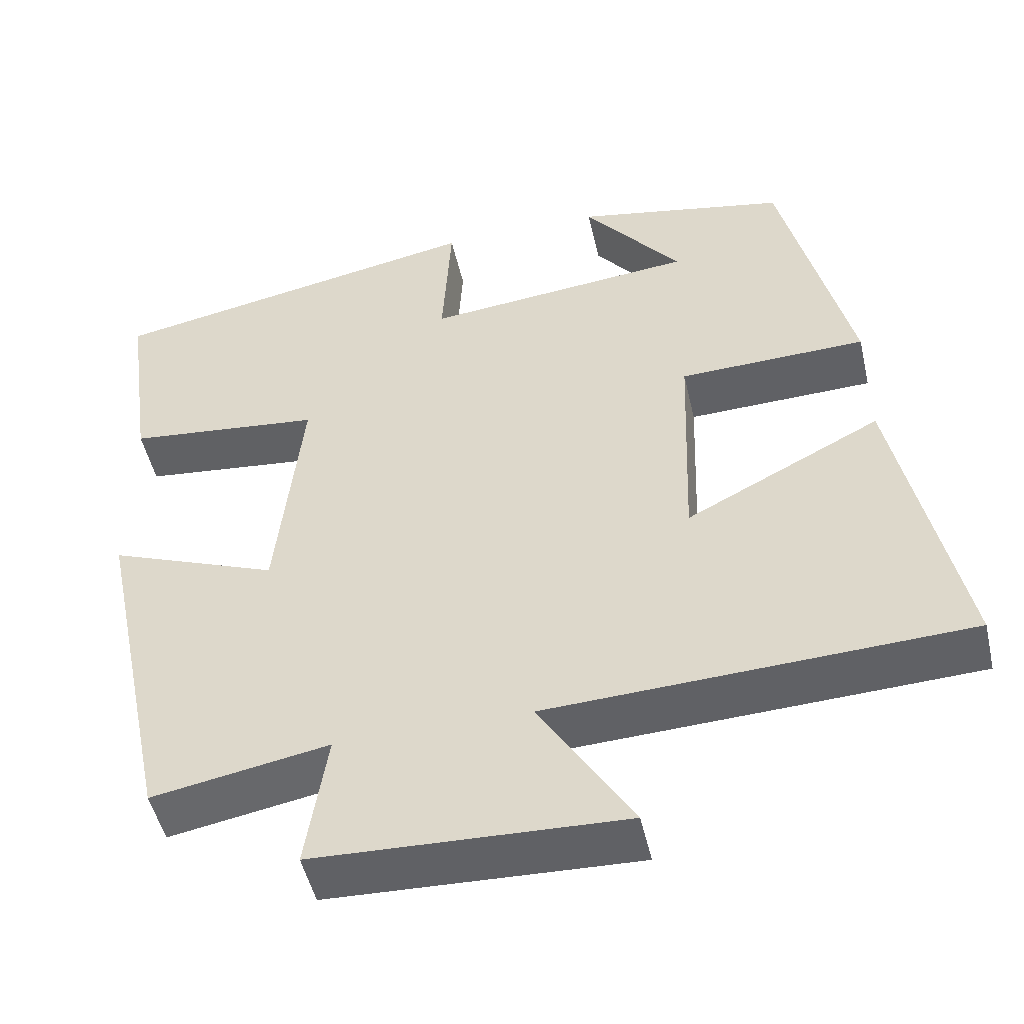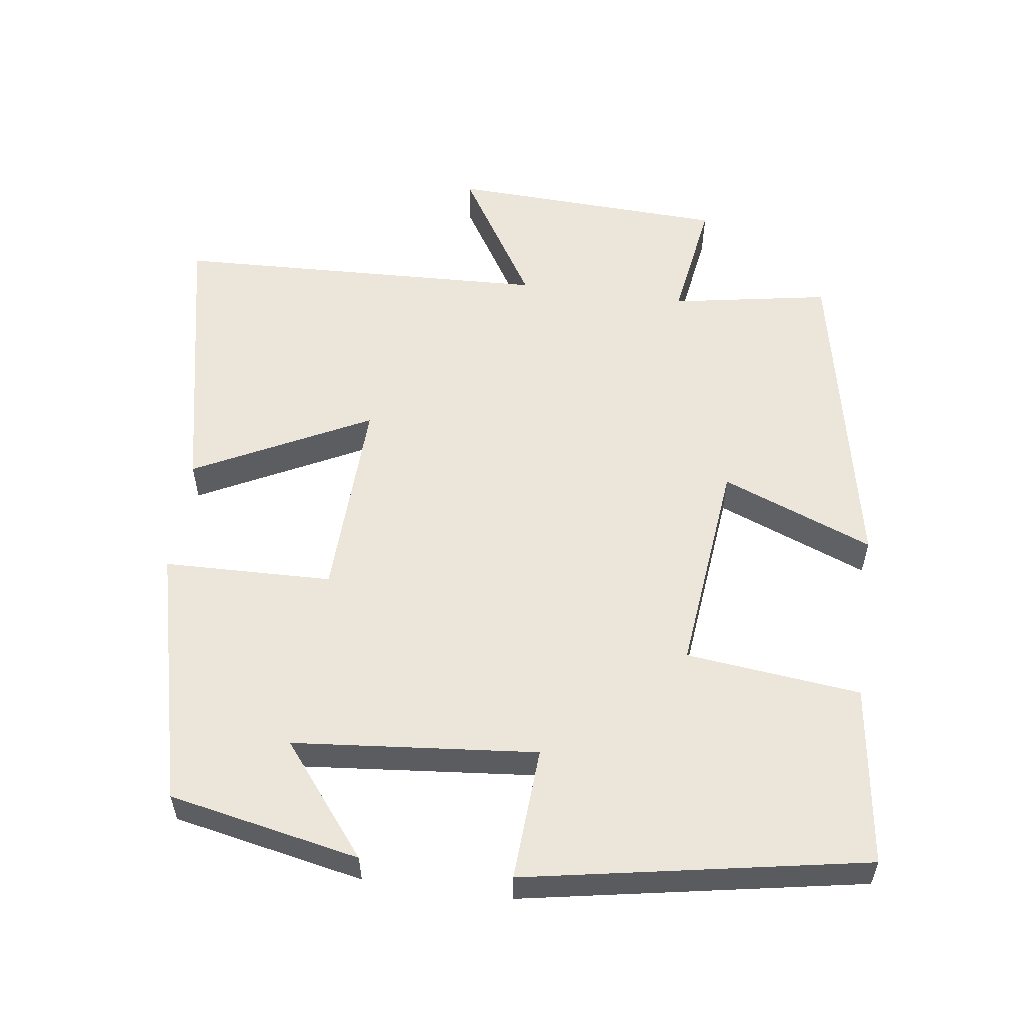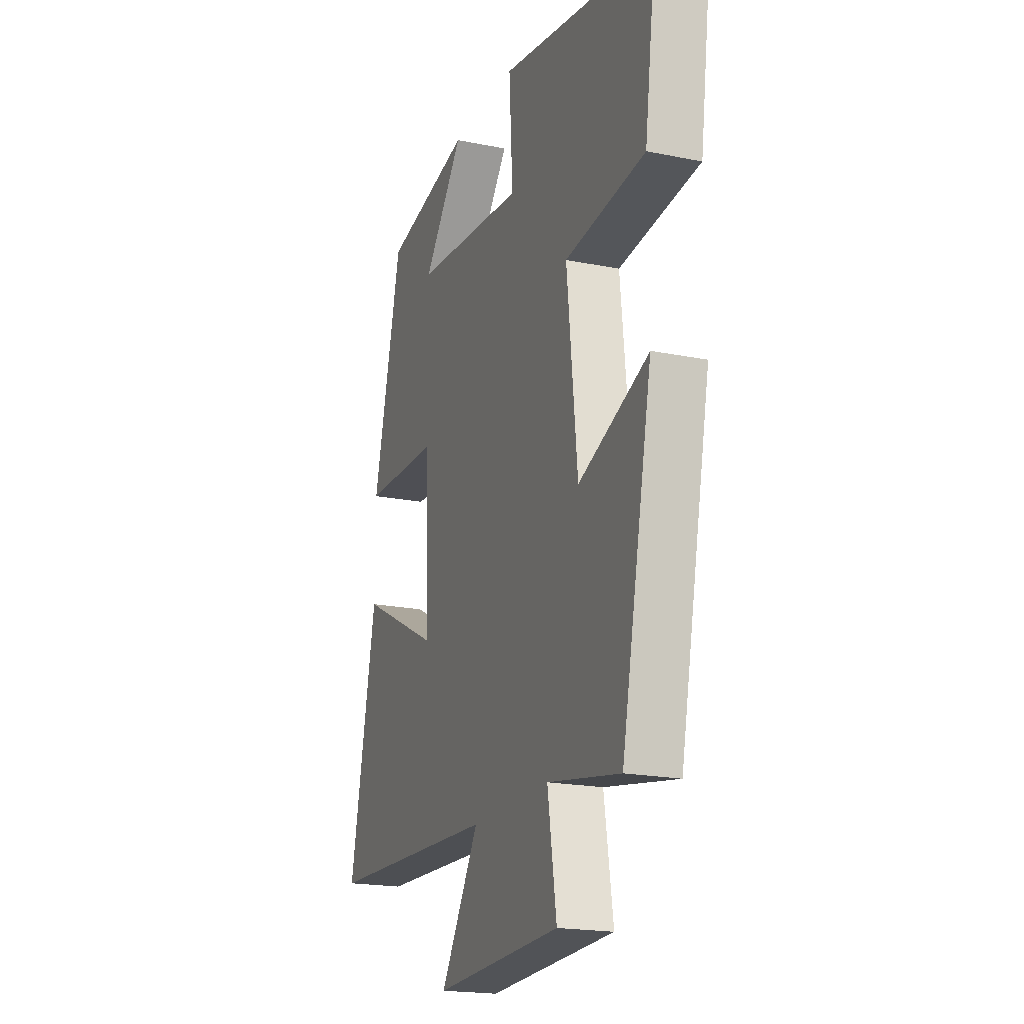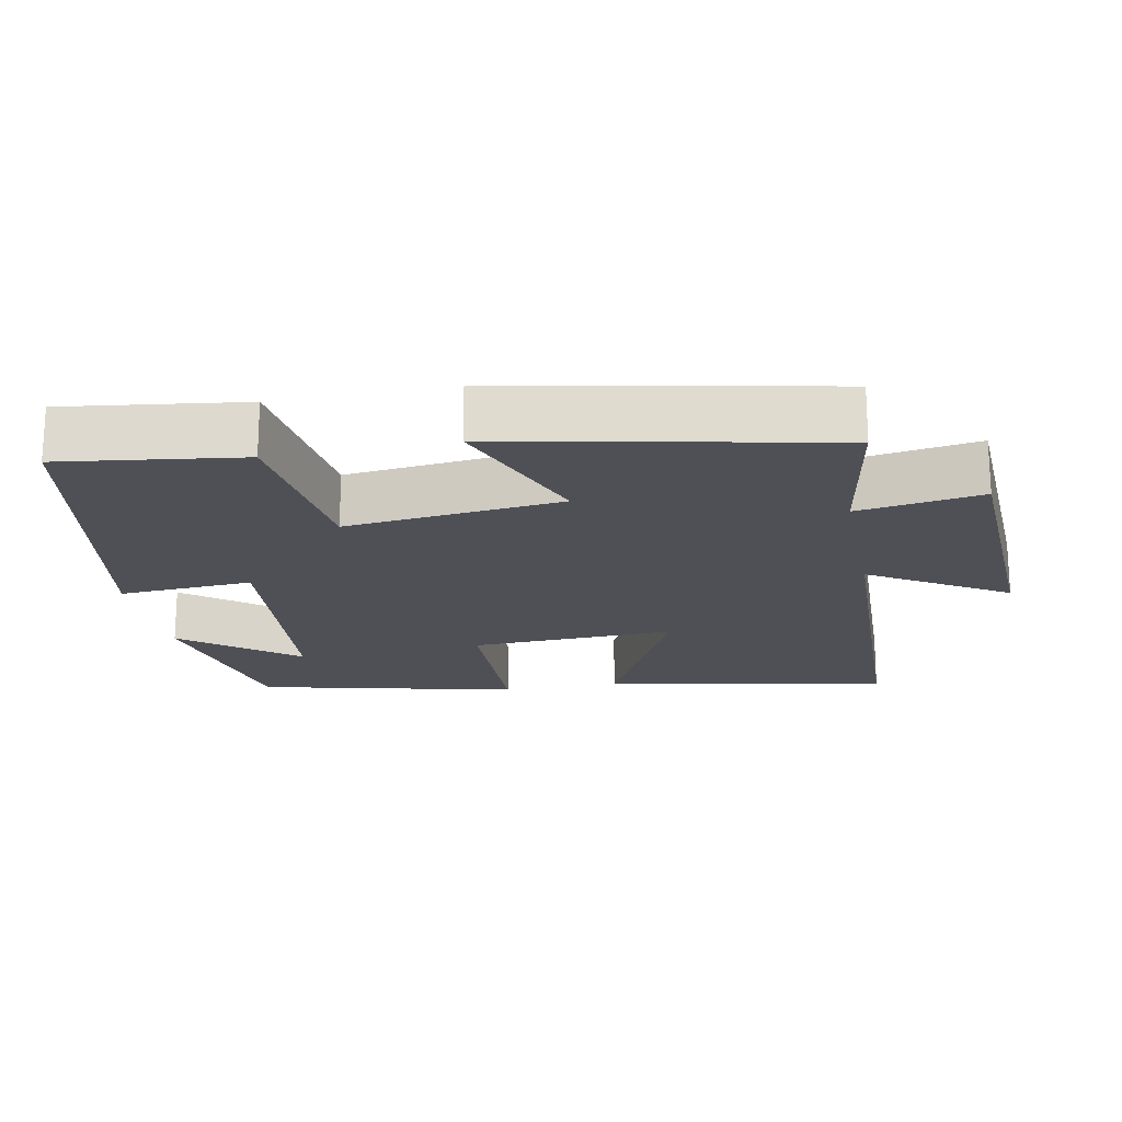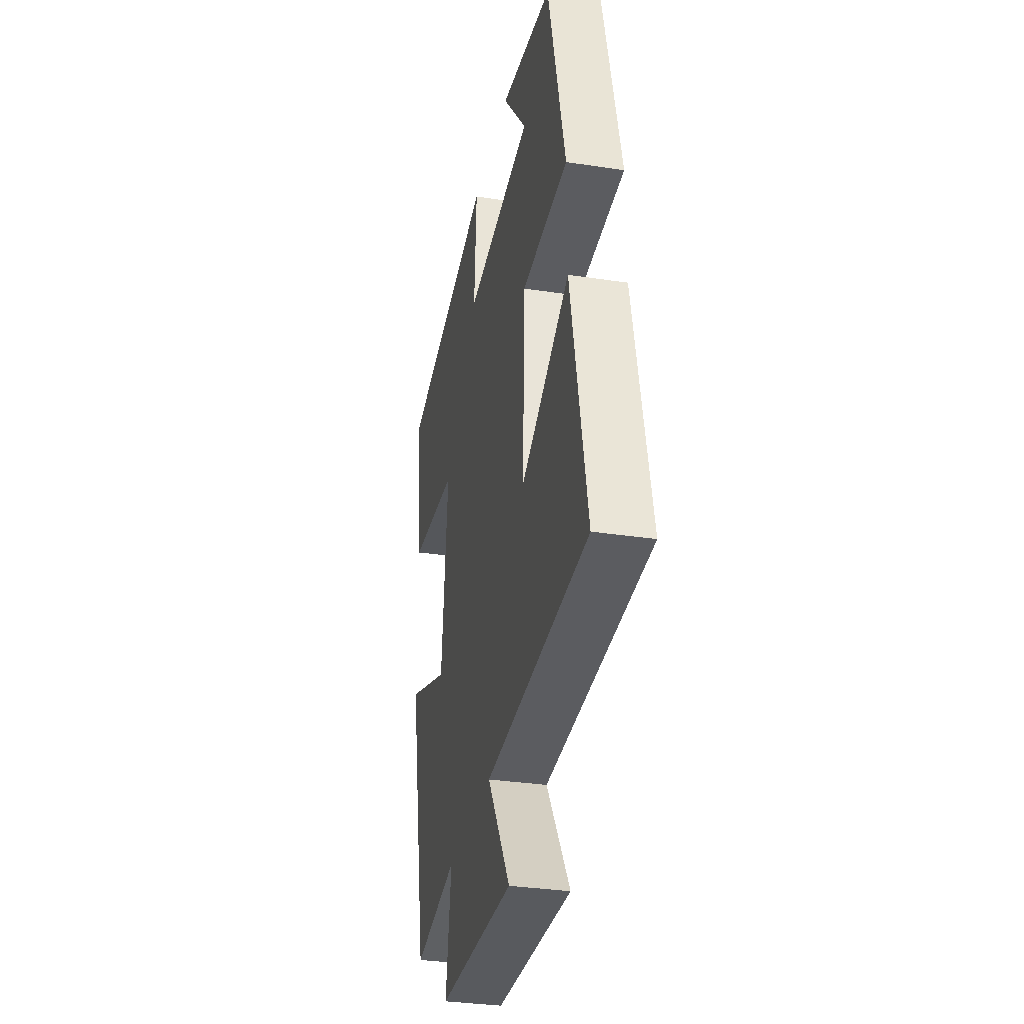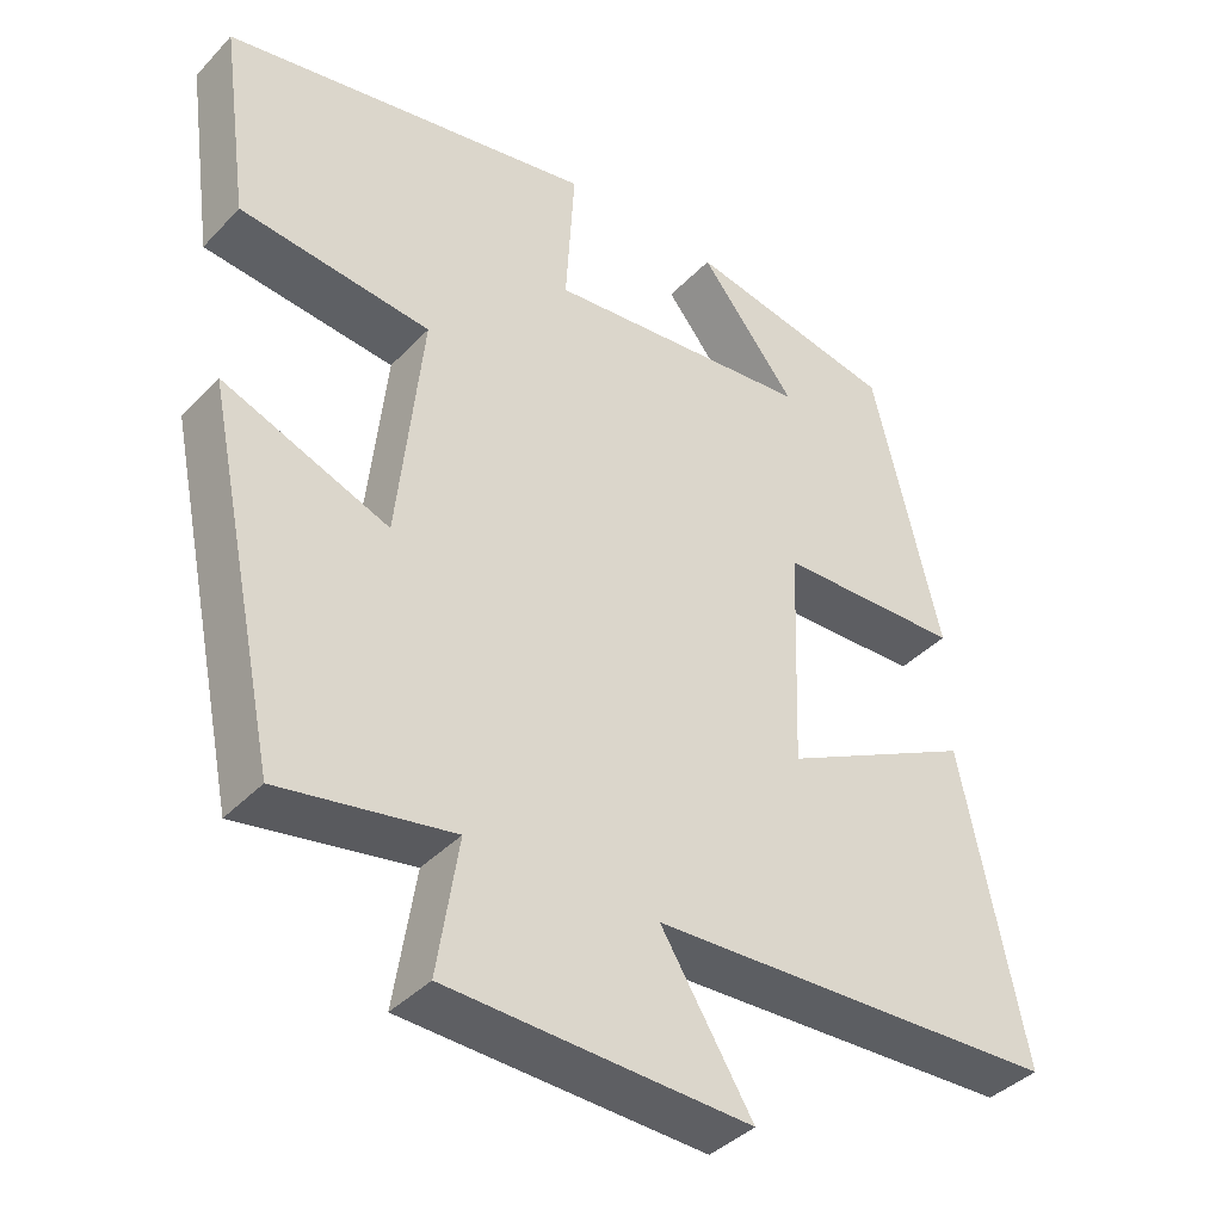
<metadata>
{"format":"obj","ext":"obj","renderer":"f3d","projection":"perspective","resolution":1024,"background":"white","views":[{"elev":-49.7,"azim":-167.1,"up":"+Z"},{"elev":56.4,"azim":7.8,"up":"+Y"},{"elev":-19.6,"azim":69.3,"up":"+Z"},{"elev":-19.4,"azim":101.3,"up":"+Y"},{"elev":-33.1,"azim":-101.8,"up":"+Z"},{"elev":-39.5,"azim":141.7,"up":"+Z"}]}
</metadata>
<code>
v -0.413 0.07 0.446
v -0.146 0.07 0.5
v -0.269 0.07 0.345
v 0.071 0.07 0.313
v 0.06 0.07 0.5
v 0.535 0.07 0.413
v 0.5 0.07 0.161
v 0.256 0.07 0.134
v 0.288 0.07 -0.168
v 0.5 0.07 -0.085
v 0.406 0.07 -0.539
v 0.185 0.07 -0.5
v 0.212 0.07 -0.673
v -0.174 0.07 -0.689
v -0.057 0.07 -0.5
v -0.581 0.07 -0.479
v -0.5 0.07 -0.083
v -0.255 0.07 -0.207
v -0.265 0.07 0.079
v -0.5 0.07 0.085
v -0.413 0 0.446
v -0.146 0 0.5
v -0.269 0 0.345
v 0.071 0 0.313
v 0.06 0 0.5
v 0.535 0 0.413
v 0.5 0 0.161
v 0.256 0 0.134
v 0.288 0 -0.168
v 0.5 0 -0.085
v 0.406 0 -0.539
v 0.185 0 -0.5
v 0.212 0 -0.673
v -0.174 0 -0.689
v -0.057 0 -0.5
v -0.581 0 -0.479
v -0.5 0 -0.083
v -0.255 0 -0.207
v -0.265 0 0.079
v -0.5 0 0.085
f 19 20 1
f 15 16 17 18
f 15 18 19
f 12 13 14 15
f 12 15 19
f 9 10 11 12
f 8 9 12 19
f 6 7 8
f 5 6 8
f 4 5 8
f 3 4 8 19
f 1 2 3
f 1 3 19
f 21 40 39
f 38 37 36 35
f 39 38 35
f 35 34 33 32
f 39 35 32
f 32 31 30 29
f 39 32 29 28
f 28 27 26
f 28 26 25
f 28 25 24
f 39 28 24 23
f 23 22 21
f 39 23 21
f 1 21 22 2
f 2 22 23 3
f 3 23 24 4
f 4 24 25 5
f 5 25 26 6
f 6 26 27 7
f 7 27 28 8
f 8 28 29 9
f 9 29 30 10
f 10 30 31 11
f 11 31 32 12
f 12 32 33 13
f 13 33 34 14
f 14 34 35 15
f 15 35 36 16
f 16 36 37 17
f 17 37 38 18
f 18 38 39 19
f 19 39 40 20
f 20 40 21 1

</code>
